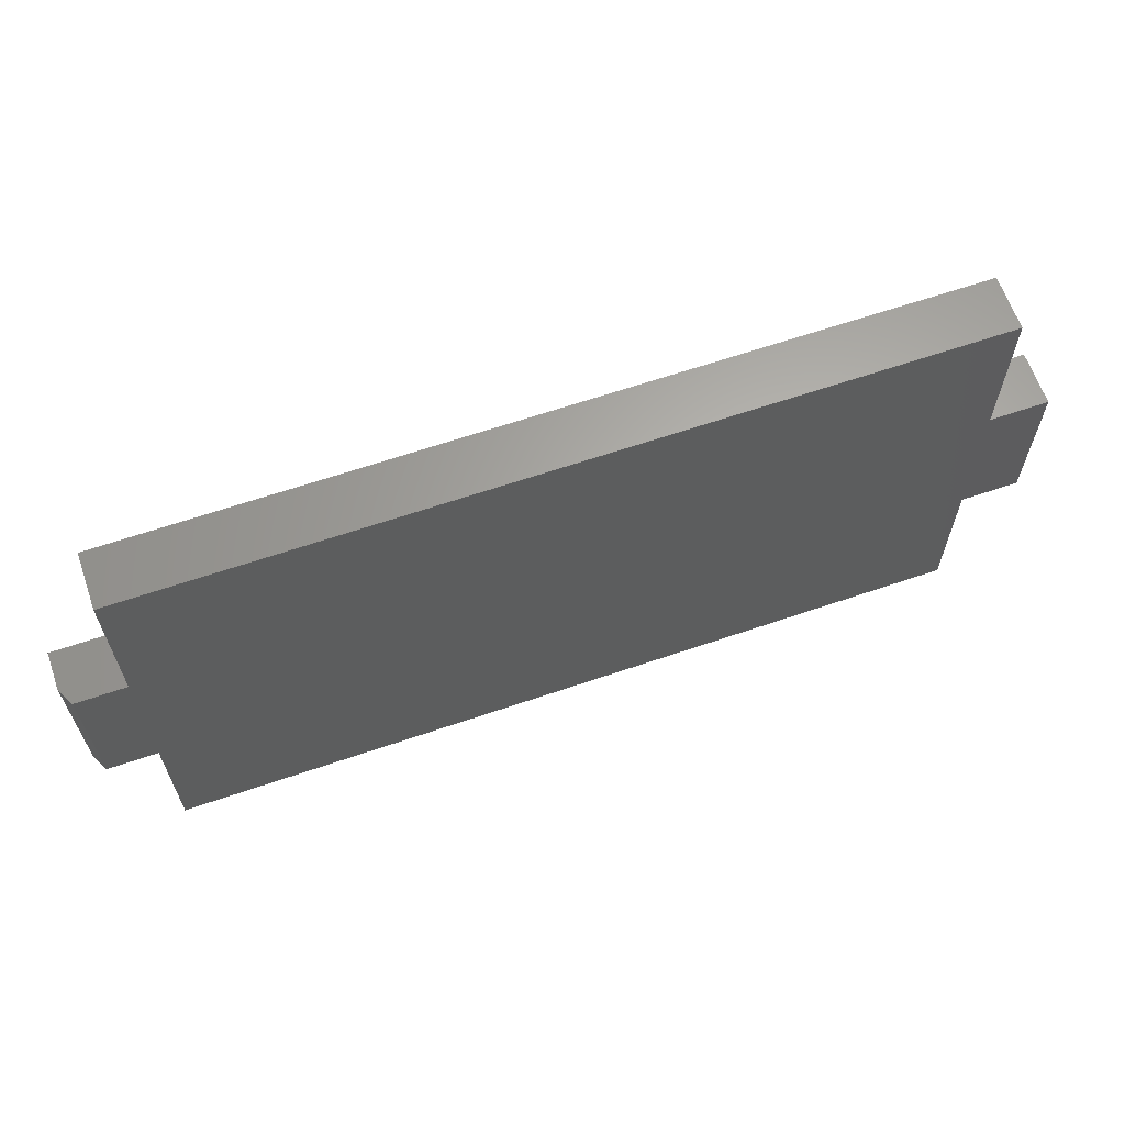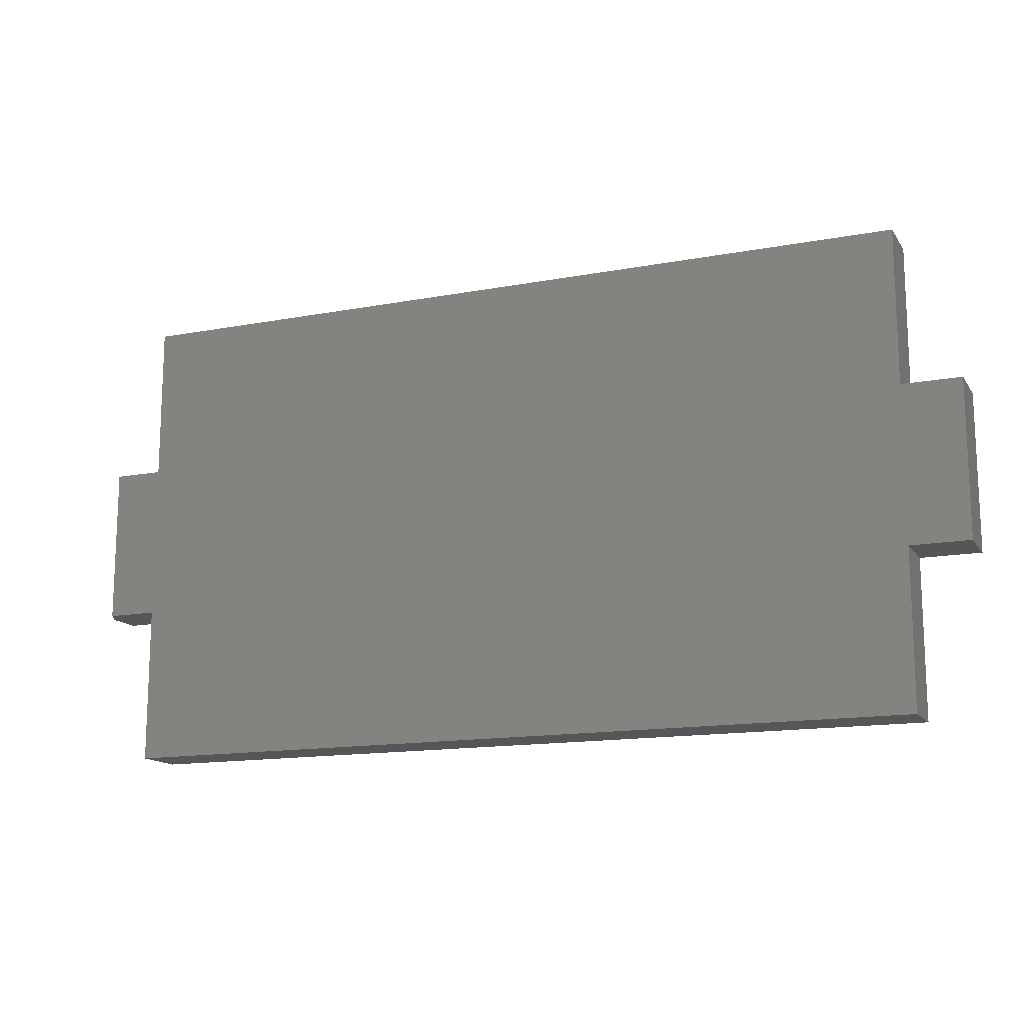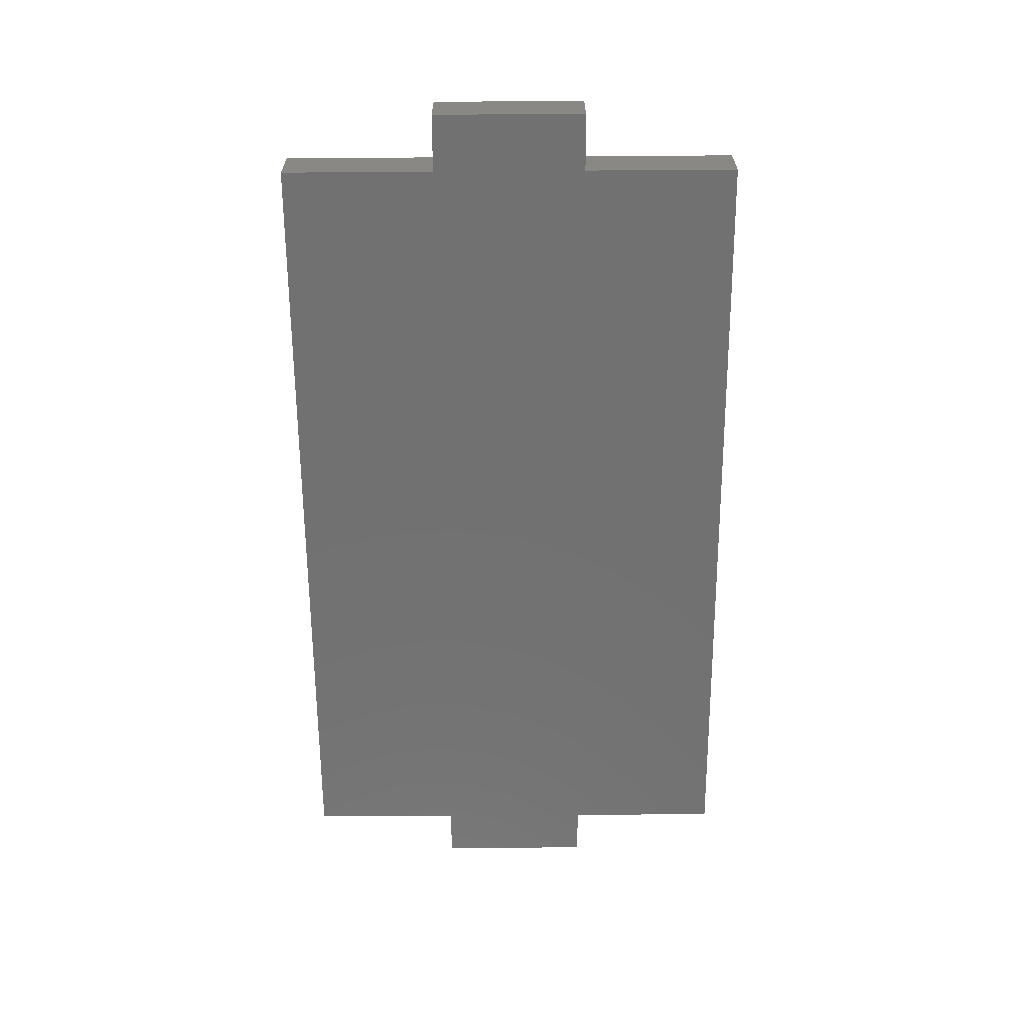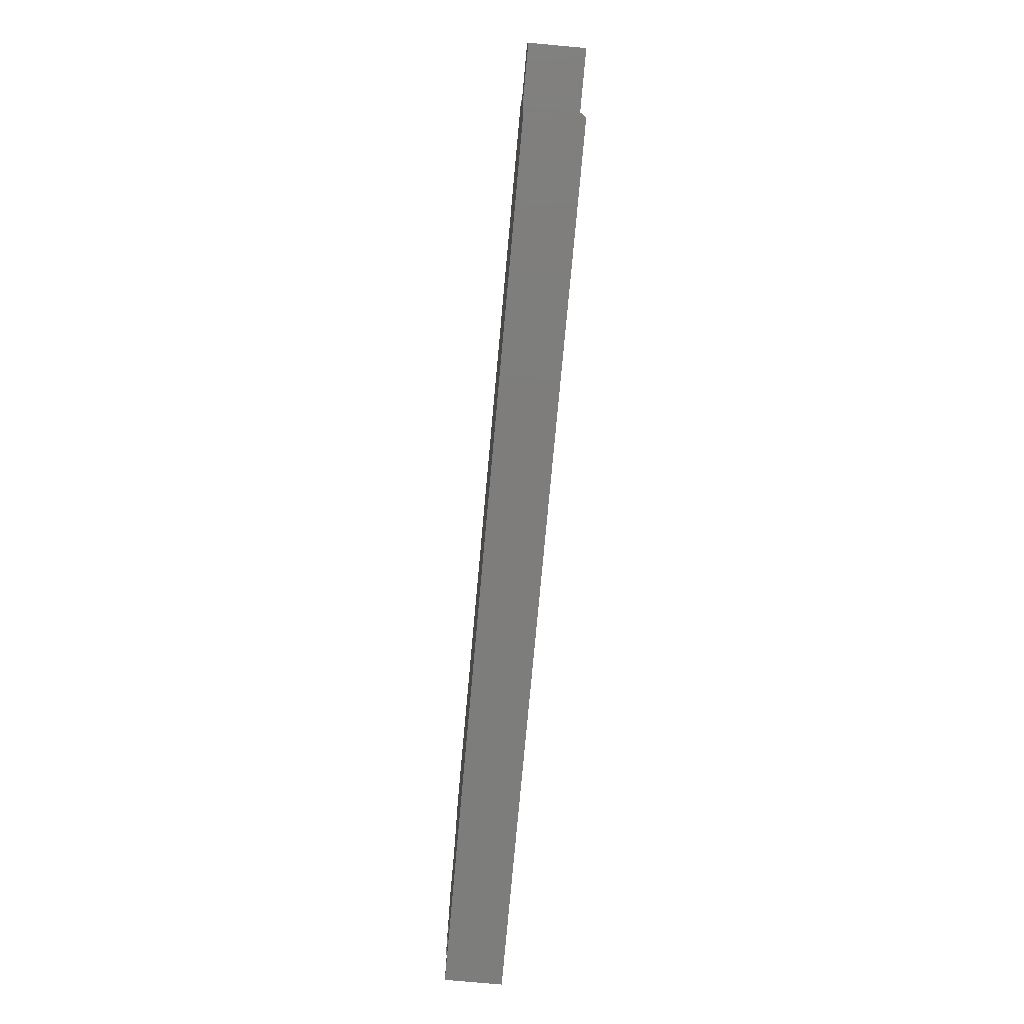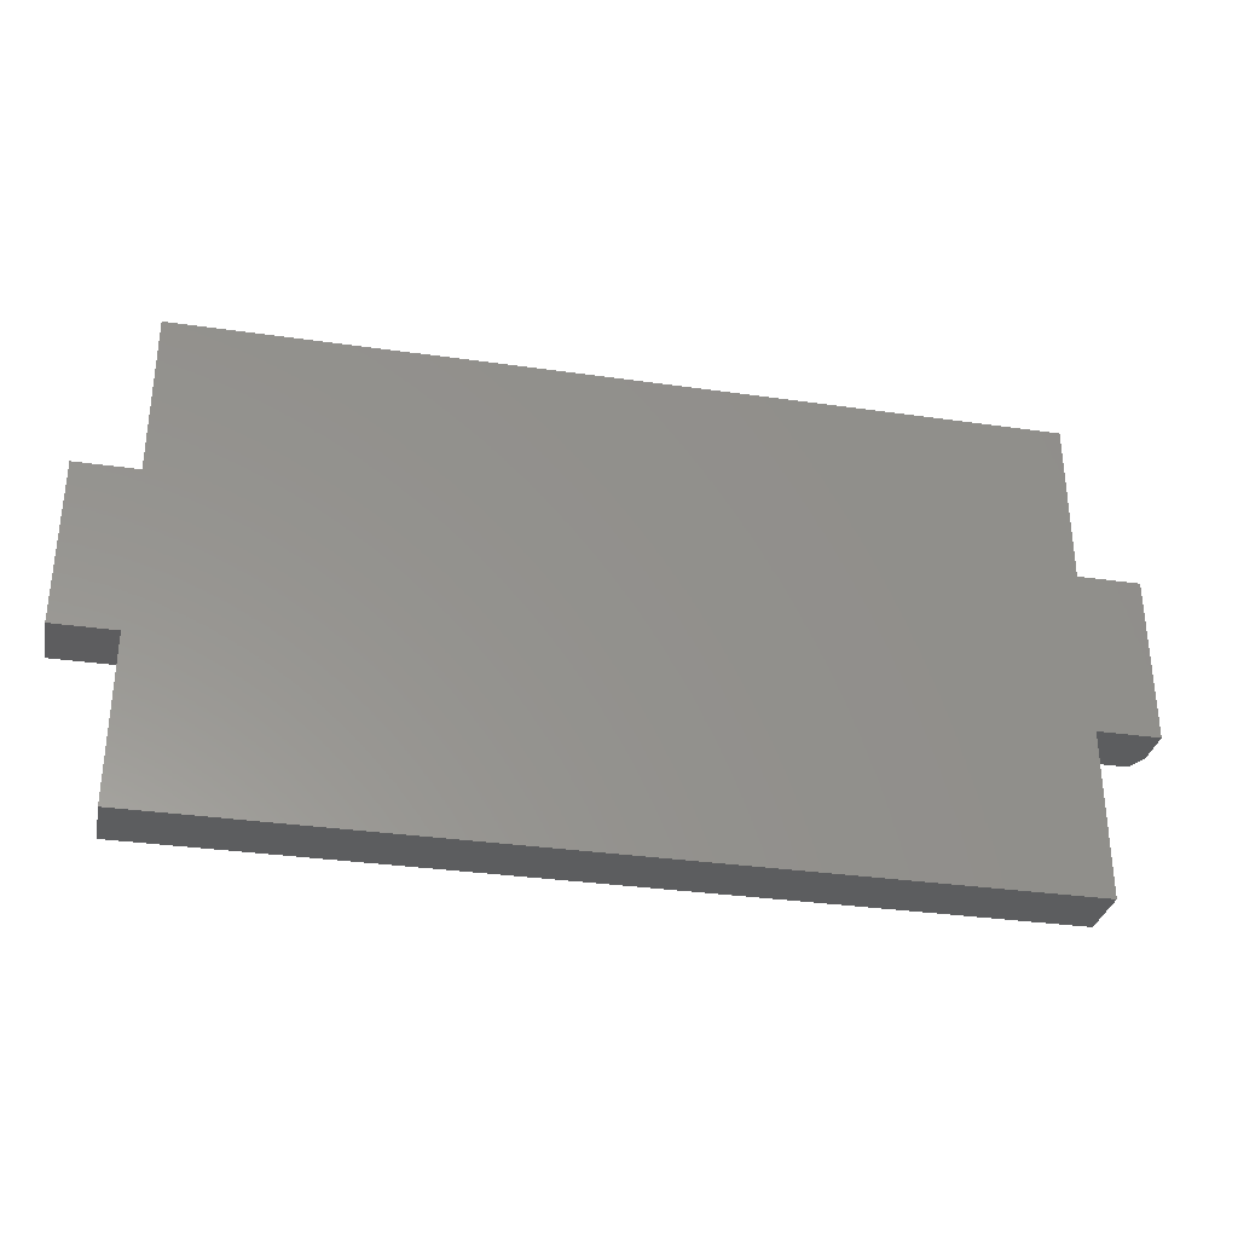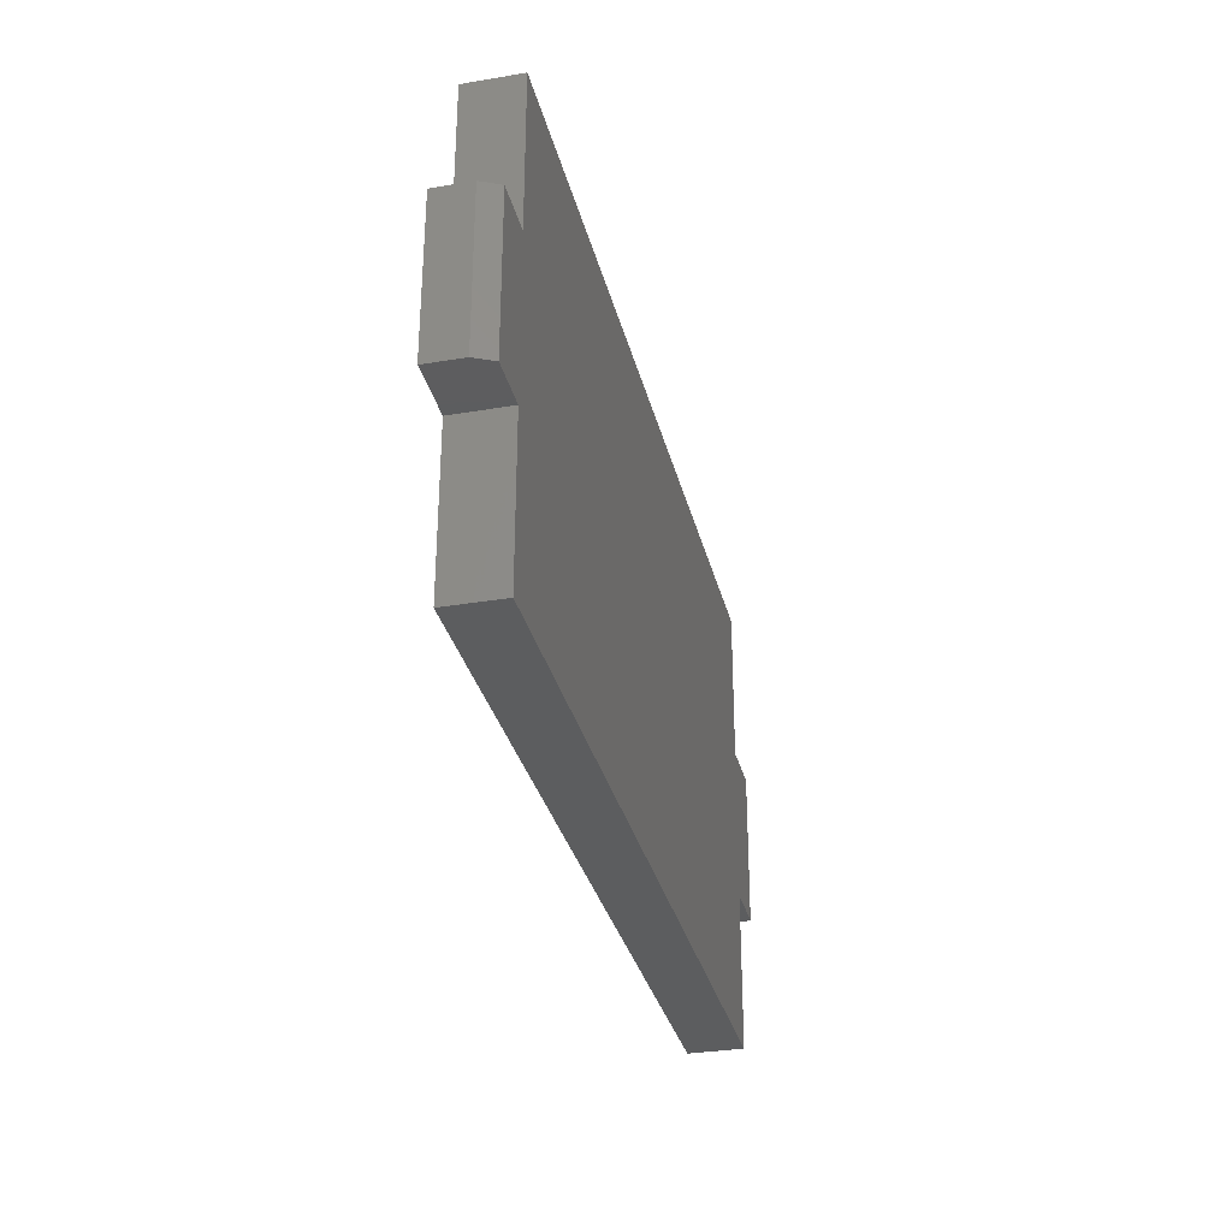
<metadata>
{"format":"stl","ext":"stl","renderer":"f3d","projection":"perspective","resolution":1024,"background":"white","views":[{"elev":63.7,"azim":-19.1,"up":"+Z"},{"elev":-14.6,"azim":22.1,"up":"+Z"},{"elev":-63.2,"azim":90.4,"up":"+Y"},{"elev":-77.0,"azim":84.8,"up":"+Z"},{"elev":-32.3,"azim":168.6,"up":"+Z"},{"elev":-31.8,"azim":-76.7,"up":"+Z"}]}
</metadata>
<code>
# stl→obj: 30 verts, 56 faces
v 0.6992 -0.02344 0.07812
v 0.3519 -0.02344 -0.0574
v 0.6992 -0.02344 -0.0574
v 0.75 -0.02344 0.07812
v 0.75 -0.02344 0.2137
v 0.6992 -0.02344 0.2137
v -0.003865 -0.02344 0.2137
v -0.04688 -0.02344 0.2137
v -0.003865 -0.02344 0.07812
v -0.003865 -0.02344 -0.0574
v -0.04688 -0.02344 0.07812
v 0.6992 -0.02344 0.3492
v 0.3519 -0.02344 0.3492
v -0.003865 -0.02344 0.3492
v -0.05469 -0.007812 0.2137
v -0.05469 0.02344 0.2137
v -0.05469 -0.007812 0.07812
v -0.05469 0.02344 0.07812
v -0.003865 0.02344 0.2137
v -0.003865 0.02344 0.07812
v 0.6992 0.02344 -0.0574
v 0.3519 0.02344 -0.0574
v 0.6992 0.02344 0.07812
v 0.6992 0.02344 0.2137
v 0.75 0.02344 0.2137
v 0.75 0.02344 0.07812
v -0.003865 0.02344 -0.0574
v -0.003865 0.02344 0.3492
v 0.3519 0.02344 0.3492
v 0.6992 0.02344 0.3492
f 1 2 3
f 1 4 5
f 1 5 6
f 1 6 7
f 1 7 8
f 9 10 2
f 9 2 1
f 9 1 8
f 9 8 11
f 6 12 7
f 7 12 13
f 7 13 14
f 15 16 17
f 17 16 18
f 7 19 8
f 8 19 16
f 8 16 15
f 20 9 18
f 18 9 11
f 18 11 17
f 11 8 17
f 17 8 15
f 21 22 23
f 23 16 19
f 23 19 24
f 23 24 25
f 23 25 26
f 20 18 16
f 20 16 23
f 20 23 22
f 20 22 27
f 28 29 19
f 19 29 30
f 19 30 24
f 14 28 7
f 7 28 19
f 13 29 14
f 14 29 28
f 12 30 13
f 13 30 29
f 6 24 12
f 12 24 30
f 5 25 6
f 6 25 24
f 4 26 5
f 5 26 25
f 1 23 4
f 4 23 26
f 3 21 1
f 1 21 23
f 2 22 3
f 3 22 21
f 10 27 2
f 2 27 22
f 9 20 10
f 10 20 27

</code>
